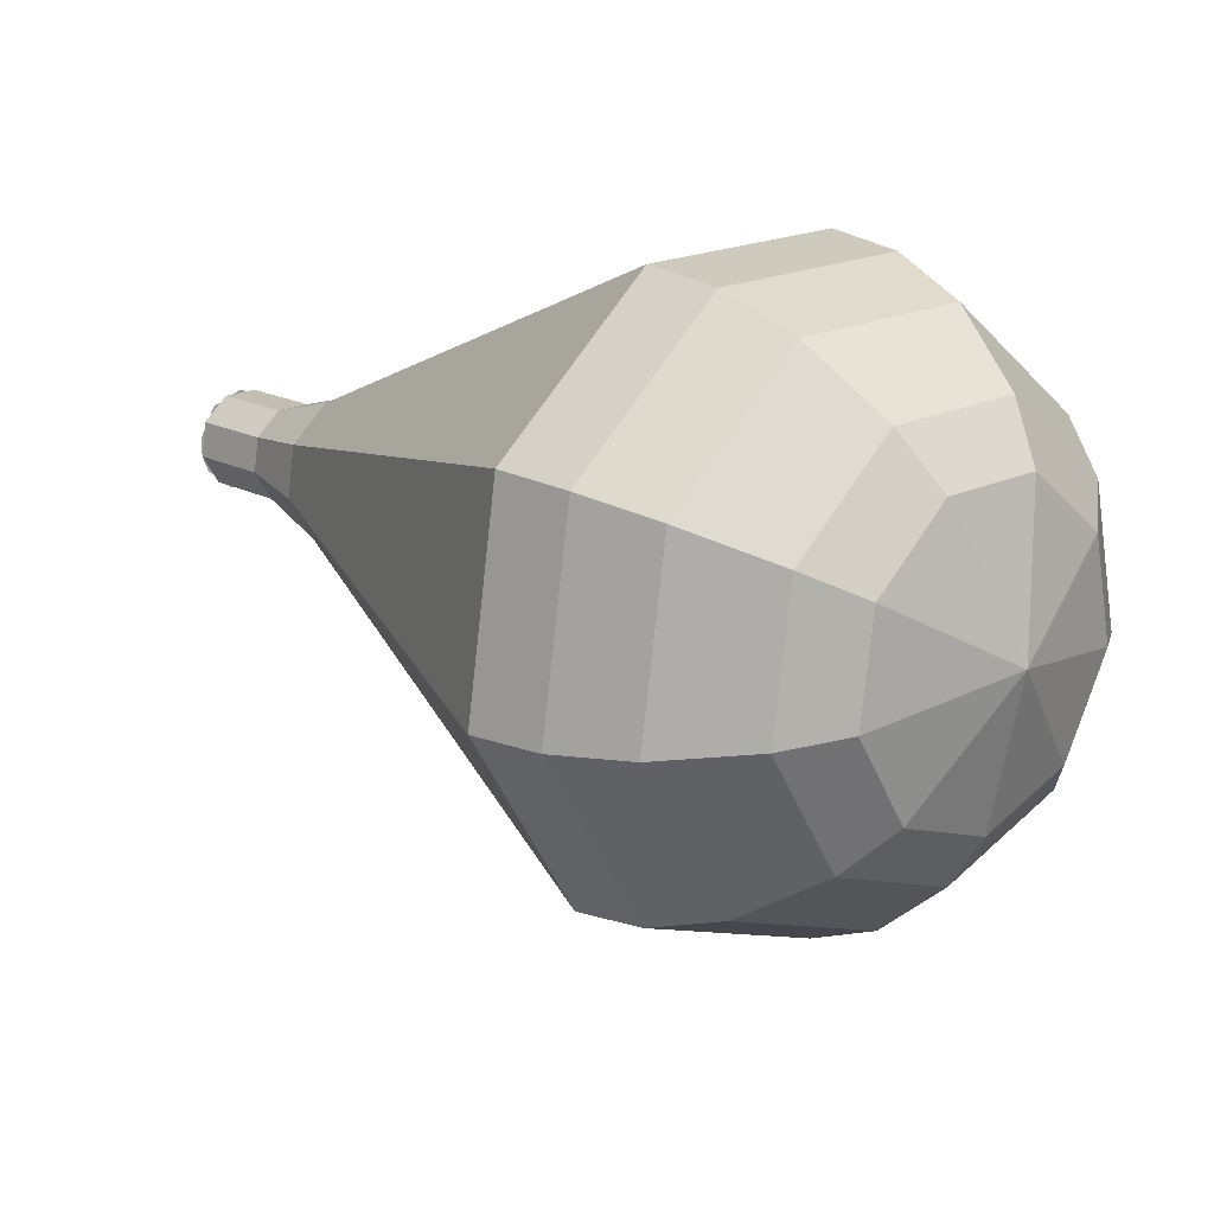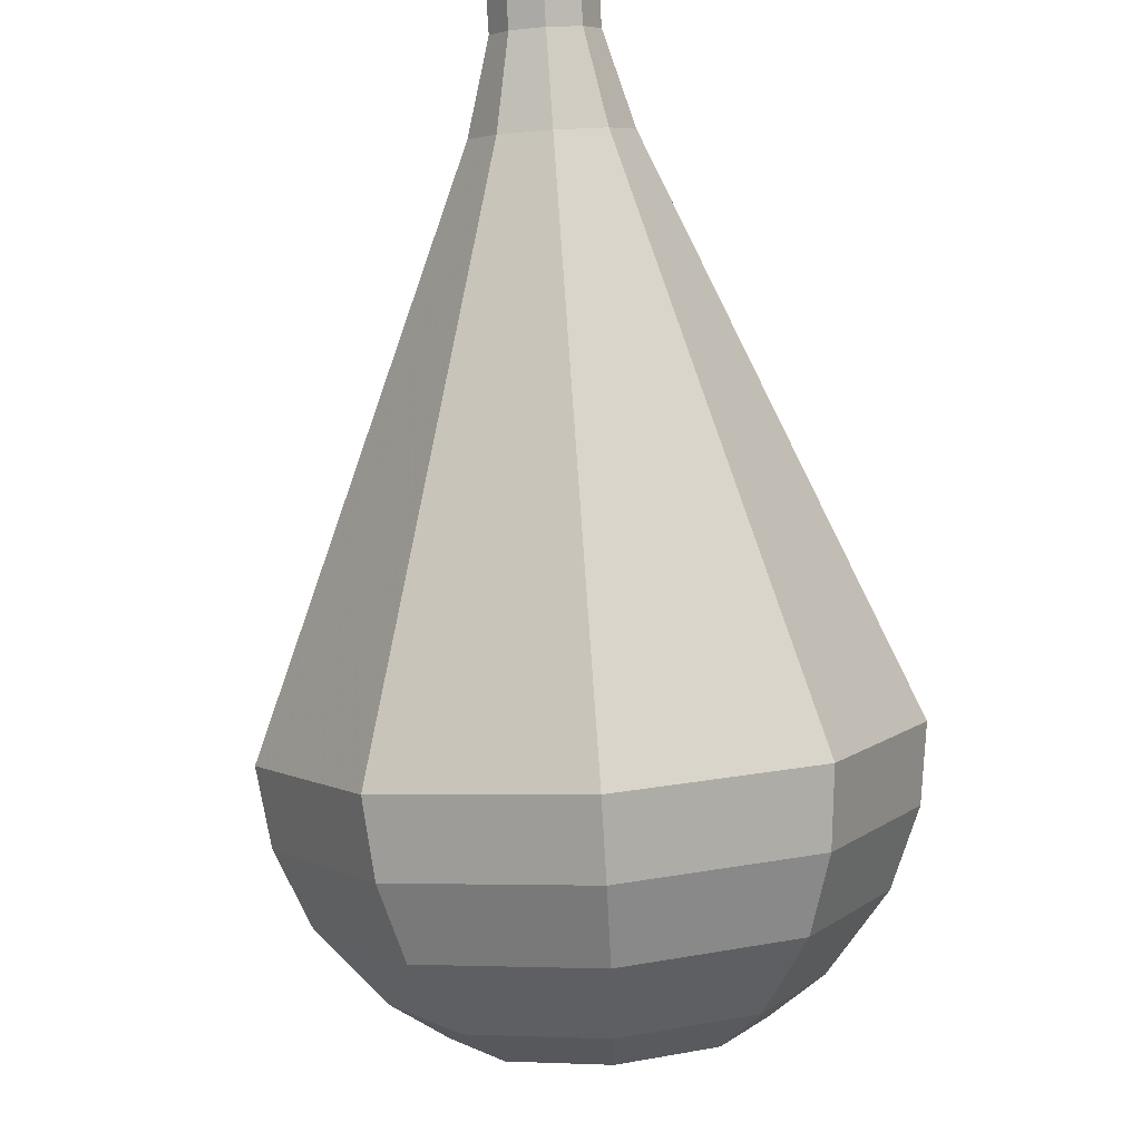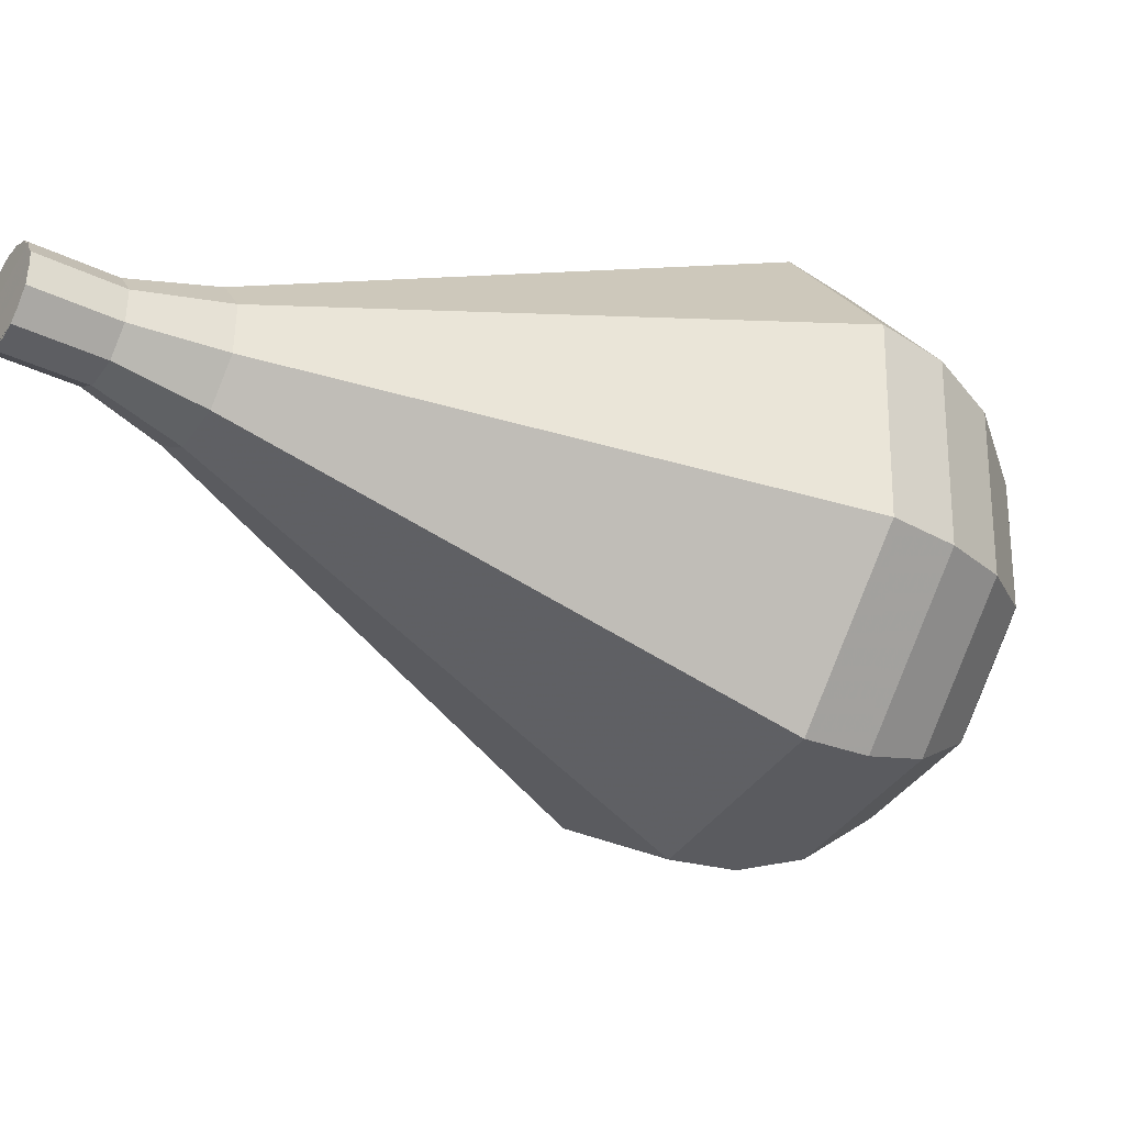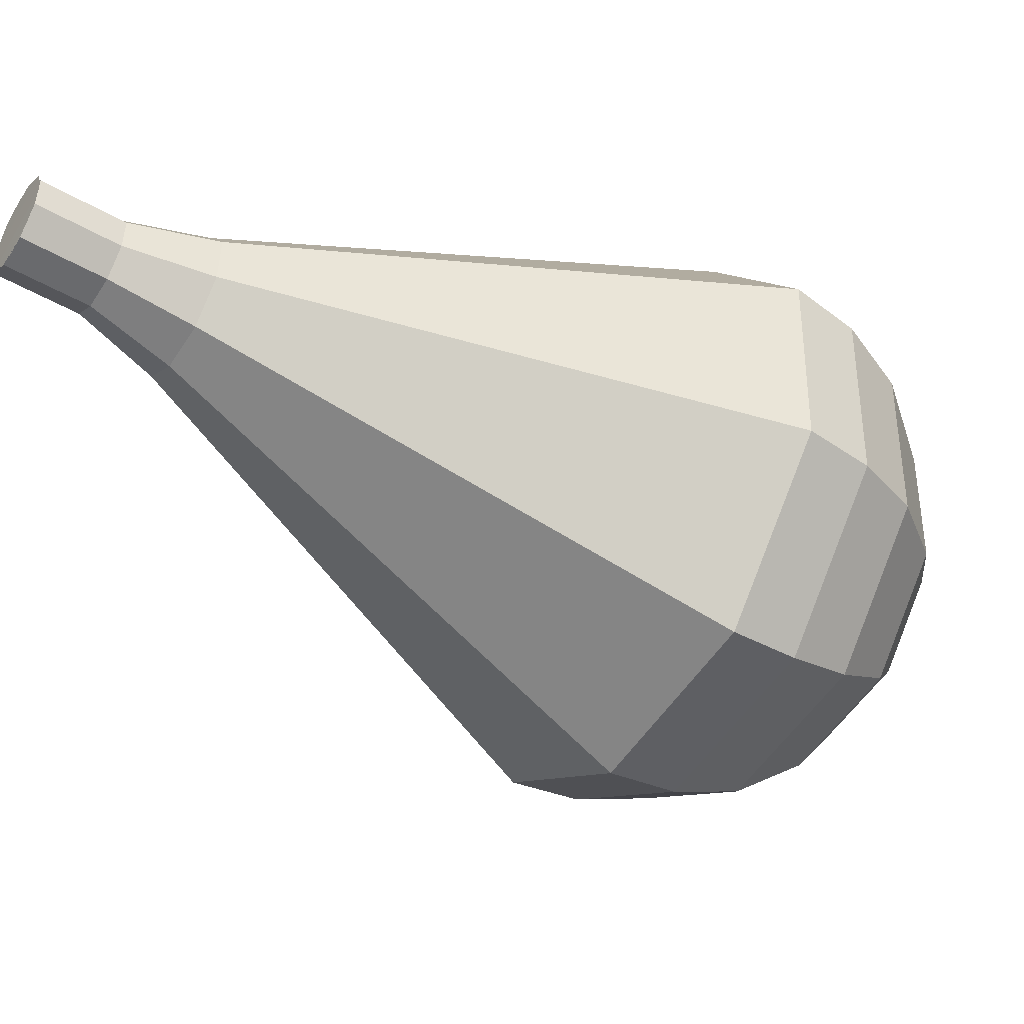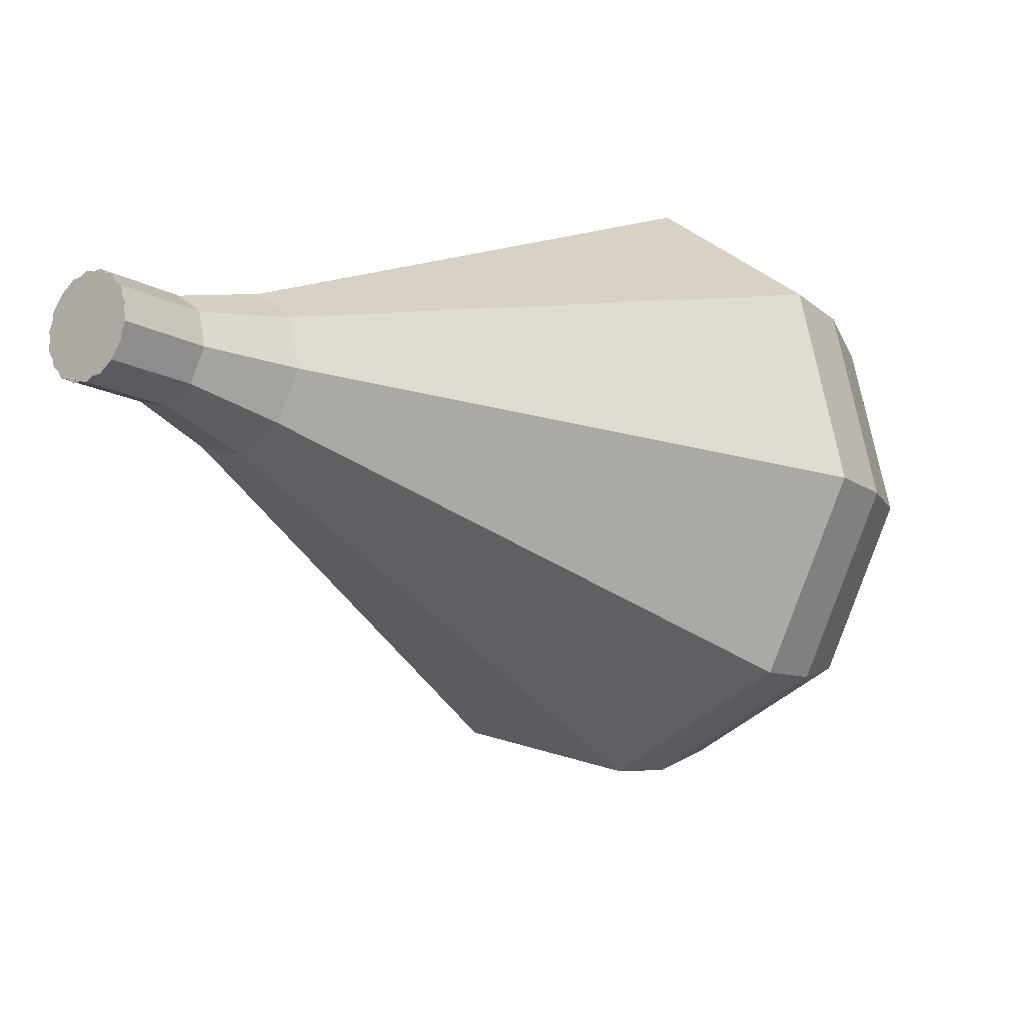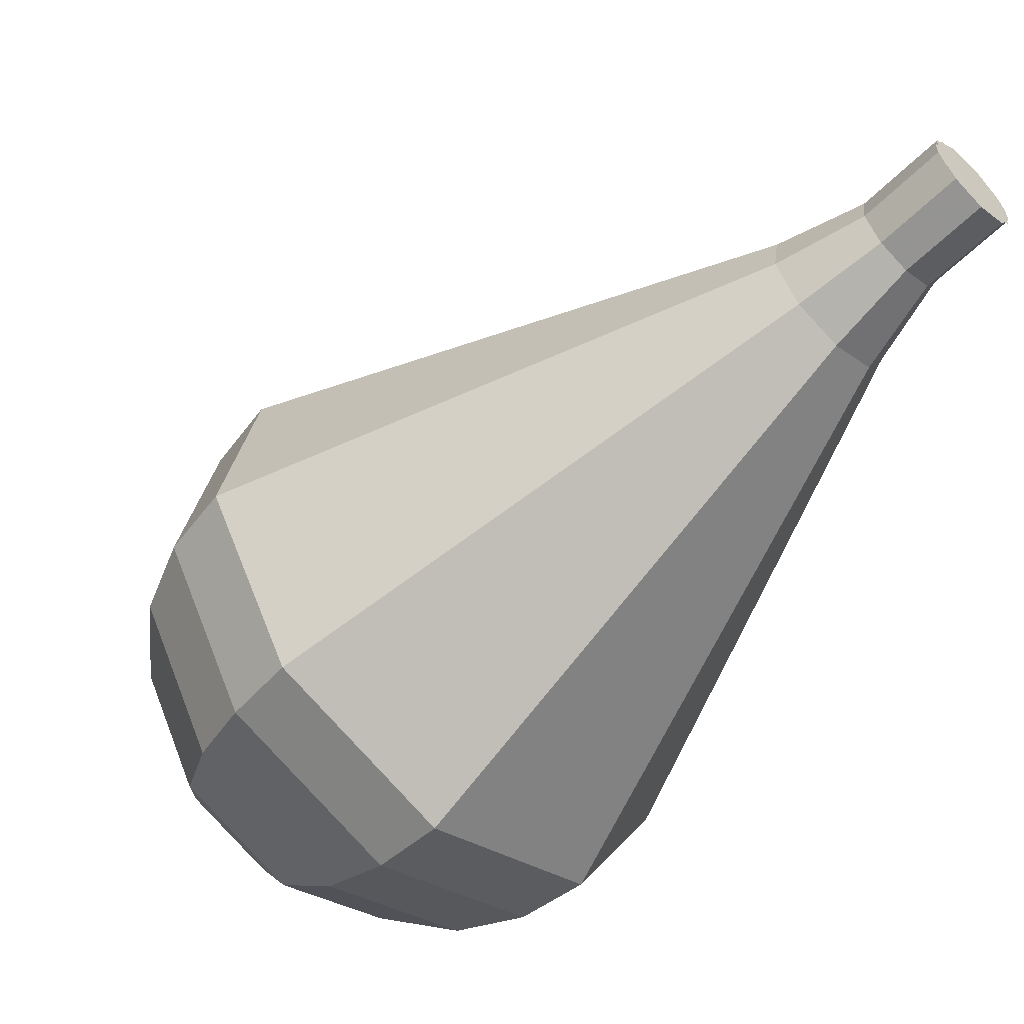
<metadata>
{"format":"obj","ext":"obj","renderer":"f3d","projection":"perspective","resolution":1024,"background":"white","views":[{"elev":-9.8,"azim":92.6,"up":"+Y"},{"elev":76.4,"azim":133.9,"up":"+Y"},{"elev":3.2,"azim":20.1,"up":"+Y"},{"elev":-9.2,"azim":20.3,"up":"+Y"},{"elev":11.2,"azim":0.8,"up":"+Y"},{"elev":47.8,"azim":138.1,"up":"+Z"}]}
</metadata>
<code>
g tube1
v 139.3 152 160.4
v 138.7 152 159.8
v 138.1 151.4 159.5
v 137.8 150.6 159.6
v 138 149.9 160.1
v 138.5 149.7 160.7
v 139.1 150 161.2
v 139.6 150.7 161.3
v 139.7 151.5 161
v 139.3 152 160.4
v 138.2 149.7 160.4
v 137.8 150.3 159.8
v 137.9 151.1 159.5
v 138.4 151.8 159.6
v 139 152 160.1
v 139.6 151.8 160.7
v 139.7 151.1 161.2
v 139.4 150.3 161.3
v 138.8 149.7 161
v 138.2 149.7 160.4
v 139.6 149 158.8
v 139.2 149.5 158.3
v 139.3 150.3 158
v 139.8 151 158.1
v 140.4 151.3 158.5
v 141 151 159.2
v 141.1 150.3 159.6
v 140.8 149.5 159.7
v 140.2 149 159.4
v 139.6 149 158.8
v 140.7 147.7 157.3
v 140.2 148.5 156.4
v 140.3 149.7 156
v 141 150.7 156.1
v 142 151.2 156.8
v 142.8 150.7 157.8
v 143 149.7 158.5
v 142.6 148.5 158.6
v 141.6 147.7 158.2
v 140.7 147.7 157.3
v 141.7 146.2 155.7
v 140.9 147.3 154.5
v 141 149.1 153.8
v 142.1 150.7 154
v 143.6 151.3 155.1
v 144.8 150.7 156.4
v 145.1 149.1 157.5
v 144.5 147.3 157.7
v 143.1 146.2 157
v 141.7 146.2 155.7
v 142.6 144.6 154.2
v 141.6 146.2 152.5
v 141.8 148.5 151.6
v 143.2 150.6 151.9
v 145.2 151.5 153.3
v 146.8 150.6 155.1
v 147.3 148.5 156.5
v 146.4 146.2 156.8
v 144.5 144.6 155.9
v 142.6 144.6 154.2
v 144.6 141.5 151.1
v 143 143.8 148.5
v 143.3 147.4 147.1
v 145.5 150.5 147.6
v 148.4 151.8 149.7
v 150.8 150.5 152.5
v 151.5 147.4 154.6
v 150.2 143.8 155.1
v 147.4 141.5 153.7
v 144.6 141.5 151.1
v 146.5 138.3 148
v 144.4 141.5 144.6
v 144.8 146.2 142.7
v 147.7 150.4 143.4
v 151.7 152.1 146.2
v 154.8 150.4 149.8
v 155.8 146.2 152.6
v 154 141.5 153.3
v 150.3 138.3 151.4
v 146.5 138.3 148
v 147.8 137.9 146.7
v 145.7 141 143.4
v 146.2 145.6 141.6
v 149 149.6 142.2
v 152.8 151.2 144.9
v 155.9 149.6 148.5
v 156.8 145.6 151.2
v 155 141 151.8
v 151.5 137.9 150
v 147.8 137.9 146.7
v 149.4 138 145.4
v 147.5 140.7 142.4
v 147.9 144.8 140.8
v 150.4 148.5 141.4
v 153.8 149.9 143.8
v 156.6 148.5 147
v 157.4 144.8 149.4
v 155.8 140.7 150
v 152.7 138 148.4
v 149.4 138 145.4
v 151.3 138.7 144.1
v 149.8 140.8 141.8
v 150.1 144 140.6
v 152 146.7 141
v 154.7 147.8 142.9
v 156.8 146.7 145.3
v 157.4 144 147.1
v 156.2 140.8 147.6
v 153.8 138.7 146.3
v 151.3 138.7 144.1
v 152.5 139.6 143.4
v 151.4 141.1 141.7
v 151.7 143.4 140.9
v 153.1 145.5 141.2
v 155 146.3 142.5
v 156.5 145.5 144.3
v 157 143.4 145.7
v 156.1 141.1 146
v 154.3 139.6 145.1
v 152.5 139.6 143.4
v 154.8 142.5 142.8
v 154.8 142.5 142.8
v 154.8 142.5 142.8
v 154.8 142.5 142.8
v 154.8 142.5 142.8
v 154.8 142.5 142.8
v 154.8 142.5 142.8
v 154.8 142.5 142.8
v 154.8 142.5 142.8
v 154.8 142.5 142.8
f 1 2 12
f 12 11 1
f 2 3 13
f 13 12 2
f 3 4 14
f 14 13 3
f 4 5 15
f 15 14 4
f 5 6 16
f 16 15 5
f 6 7 17
f 17 16 6
f 7 8 18
f 18 17 7
f 8 9 19
f 19 18 8
f 9 10 20
f 20 19 9
f 11 12 22
f 22 21 11
f 12 13 23
f 23 22 12
f 13 14 24
f 24 23 13
f 14 15 25
f 25 24 14
f 15 16 26
f 26 25 15
f 16 17 27
f 27 26 16
f 17 18 28
f 28 27 17
f 18 19 29
f 29 28 18
f 19 20 30
f 30 29 19
f 21 22 32
f 32 31 21
f 22 23 33
f 33 32 22
f 23 24 34
f 34 33 23
f 24 25 35
f 35 34 24
f 25 26 36
f 36 35 25
f 26 27 37
f 37 36 26
f 27 28 38
f 38 37 27
f 28 29 39
f 39 38 28
f 29 30 40
f 40 39 29
f 31 32 42
f 42 41 31
f 32 33 43
f 43 42 32
f 33 34 44
f 44 43 33
f 34 35 45
f 45 44 34
f 35 36 46
f 46 45 35
f 36 37 47
f 47 46 36
f 37 38 48
f 48 47 37
f 38 39 49
f 49 48 38
f 39 40 50
f 50 49 39
f 41 42 52
f 52 51 41
f 42 43 53
f 53 52 42
f 43 44 54
f 54 53 43
f 44 45 55
f 55 54 44
f 45 46 56
f 56 55 45
f 46 47 57
f 57 56 46
f 47 48 58
f 58 57 47
f 48 49 59
f 59 58 48
f 49 50 60
f 60 59 49
f 51 52 62
f 62 61 51
f 52 53 63
f 63 62 52
f 53 54 64
f 64 63 53
f 54 55 65
f 65 64 54
f 55 56 66
f 66 65 55
f 56 57 67
f 67 66 56
f 57 58 68
f 68 67 57
f 58 59 69
f 69 68 58
f 59 60 70
f 70 69 59
f 61 62 72
f 72 71 61
f 62 63 73
f 73 72 62
f 63 64 74
f 74 73 63
f 64 65 75
f 75 74 64
f 65 66 76
f 76 75 65
f 66 67 77
f 77 76 66
f 67 68 78
f 78 77 67
f 68 69 79
f 79 78 68
f 69 70 80
f 80 79 69
f 71 72 82
f 82 81 71
f 72 73 83
f 83 82 72
f 73 74 84
f 84 83 73
f 74 75 85
f 85 84 74
f 75 76 86
f 86 85 75
f 76 77 87
f 87 86 76
f 77 78 88
f 88 87 77
f 78 79 89
f 89 88 78
f 79 80 90
f 90 89 79
f 81 82 92
f 92 91 81
f 82 83 93
f 93 92 82
f 83 84 94
f 94 93 83
f 84 85 95
f 95 94 84
f 85 86 96
f 96 95 85
f 86 87 97
f 97 96 86
f 87 88 98
f 98 97 87
f 88 89 99
f 99 98 88
f 89 90 100
f 100 99 89
f 91 92 102
f 102 101 91
f 92 93 103
f 103 102 92
f 93 94 104
f 104 103 93
f 94 95 105
f 105 104 94
f 95 96 106
f 106 105 95
f 96 97 107
f 107 106 96
f 97 98 108
f 108 107 97
f 98 99 109
f 109 108 98
f 99 100 110
f 110 109 99
f 101 102 112
f 112 111 101
f 102 103 113
f 113 112 102
f 103 104 114
f 114 113 103
f 104 105 115
f 115 114 104
f 105 106 116
f 116 115 105
f 106 107 117
f 117 116 106
f 107 108 118
f 118 117 107
f 108 109 119
f 119 118 108
f 109 110 120
f 120 119 109
f 111 112 122
f 122 121 111
f 112 113 123
f 123 122 112
f 113 114 124
f 124 123 113
f 114 115 125
f 125 124 114
f 115 116 126
f 126 125 115
f 116 117 127
f 127 126 116
f 117 118 128
f 128 127 117
f 118 119 129
f 129 128 118
f 119 120 130
f 130 129 119

</code>
